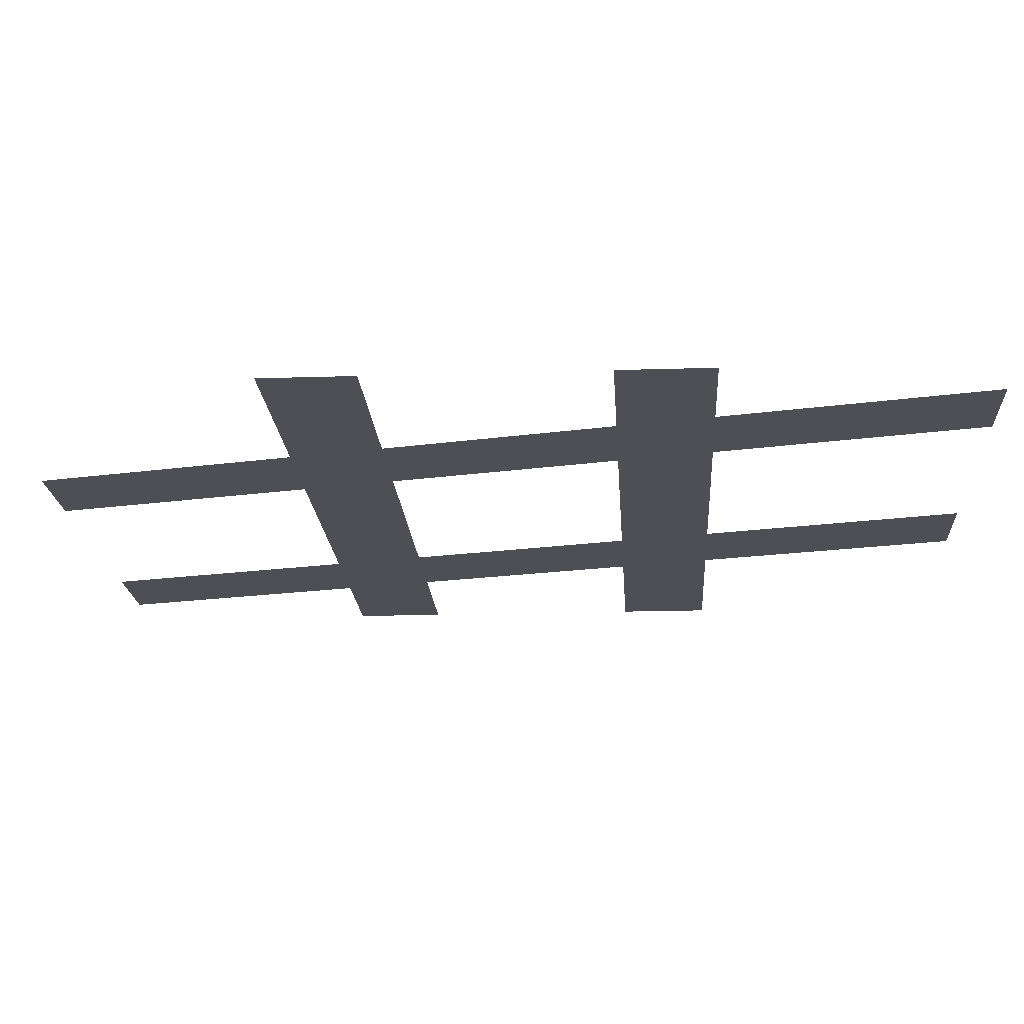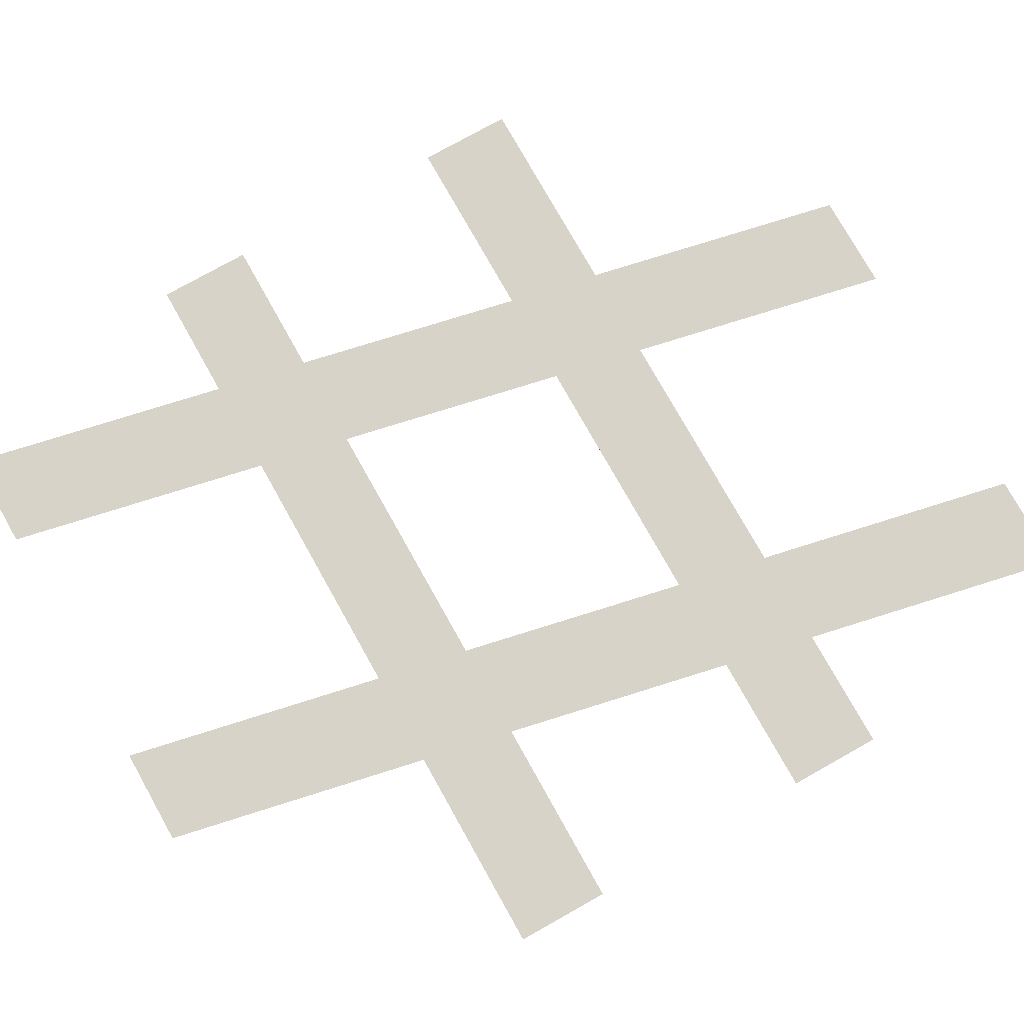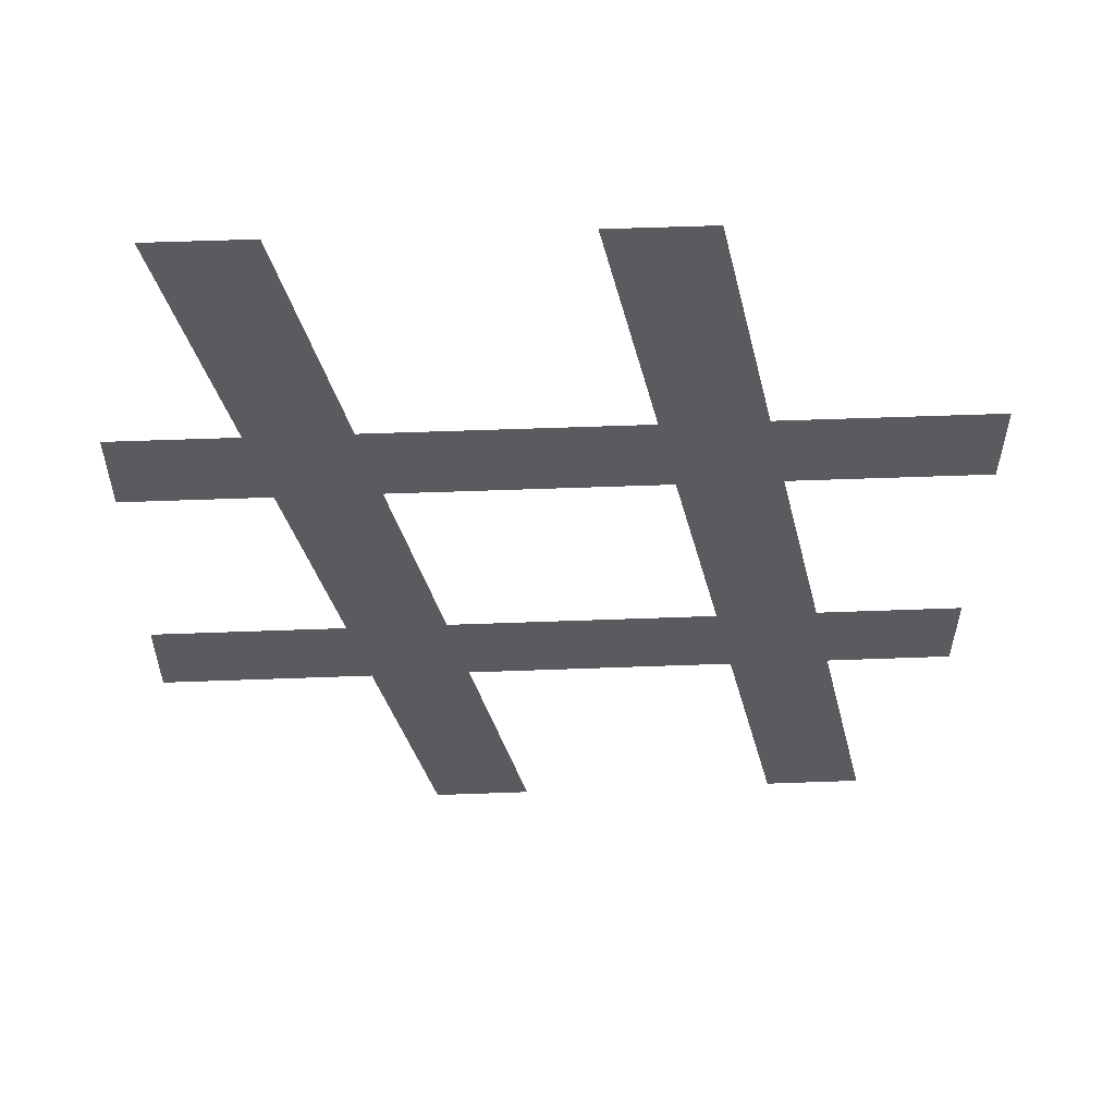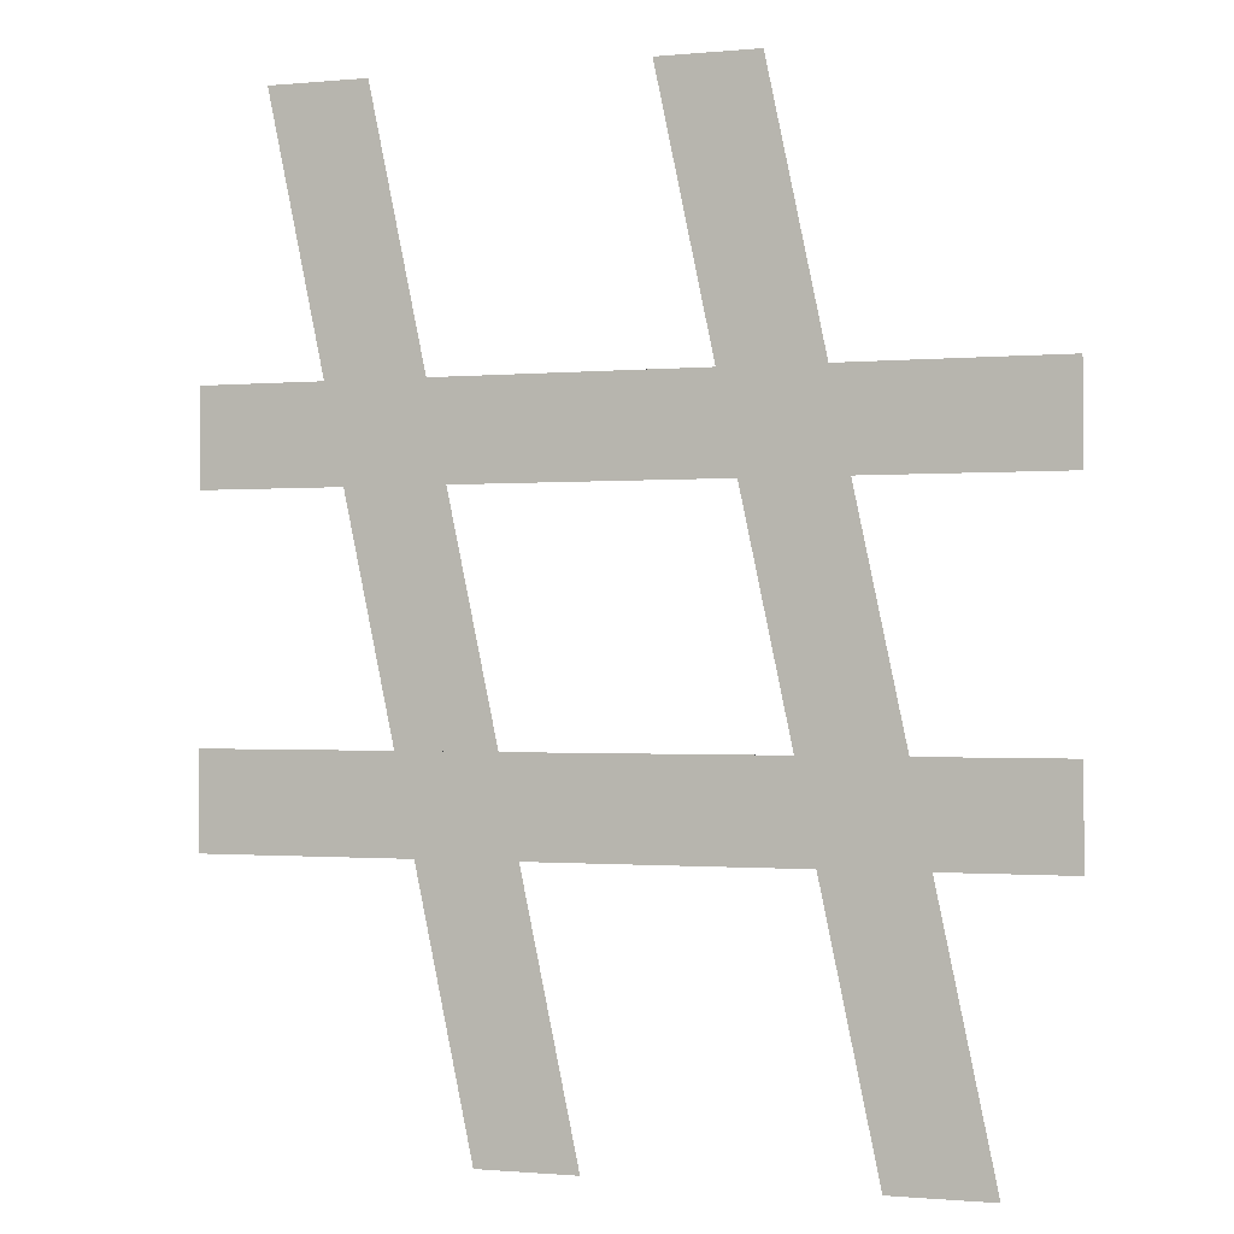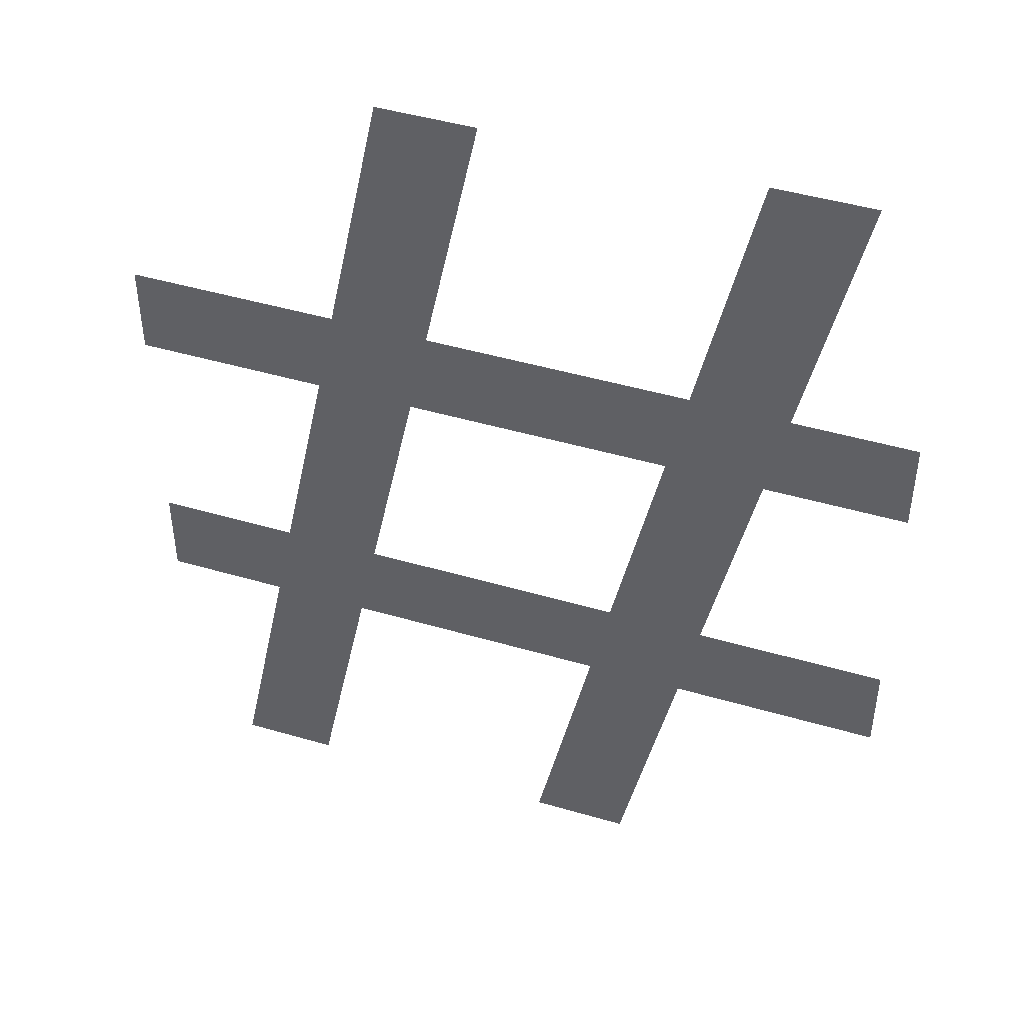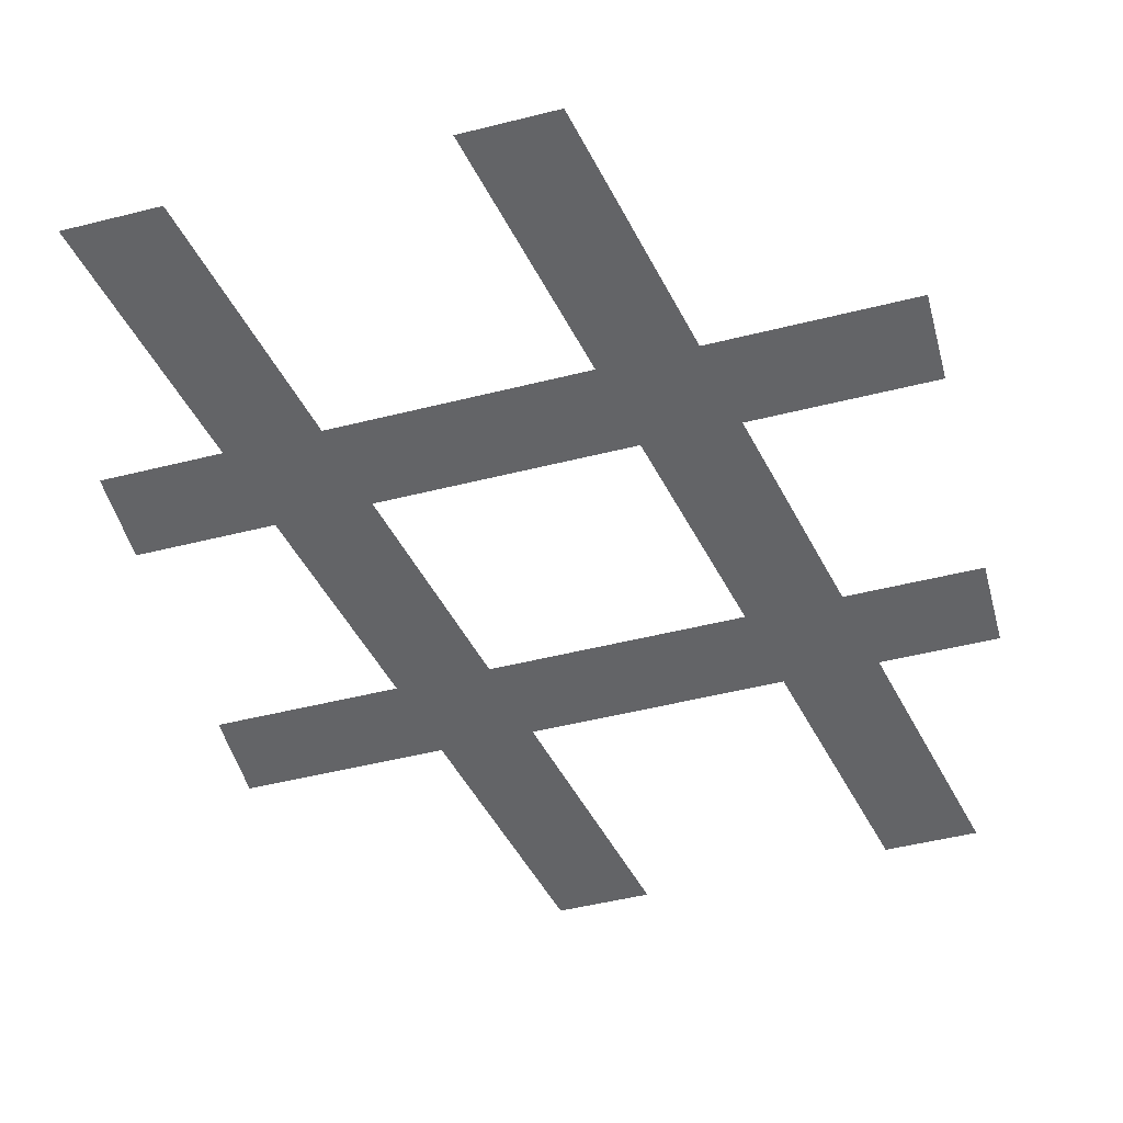
<metadata>
{"format":"obj","ext":"obj","renderer":"f3d","projection":"perspective","resolution":1024,"background":"white","views":[{"elev":-18.4,"azim":93.5,"up":"+Y"},{"elev":77.1,"azim":60.7,"up":"+Y"},{"elev":57.4,"azim":-2.2,"up":"+Z"},{"elev":-0.9,"azim":19.5,"up":"+Z"},{"elev":45.9,"azim":-161.4,"up":"+Z"},{"elev":-51.2,"azim":-164.8,"up":"+Y"}]}
</metadata>
<code>
o Text
v -0.00965 0 -0.0349
v -0.01375 0 -0.0154
v -0.02915 0 -0.0154
v -0.02915 0 -0.0085
v -0.01515 0 -0.0085
v -0.01875 0 0.0085
v -0.02915 0 0.0085
v -0.02915 0 0.0154
v -0.02015 0 0.0154
v -0.02425 0 0.0349
v -0.01705 0 0.0349
v -0.01295 0 0.0154
v 0.00645 0 0.0154
v 0.00235 0 0.0349
v 0.00955 0 0.0349
v 0.01365 0 0.0154
v 0.02915 0 0.0154
v 0.02915 0 0.0085
v 0.01505 0 0.0085
v 0.01865 0 -0.0085
v 0.02915 0 -0.0085
v 0.02915 0 -0.0154
v 0.02005 0 -0.0154
v 0.02415 0 -0.0349
v 0.01695 0 -0.0349
v 0.01285 0 -0.0154
v -0.00655 0 -0.0154
v -0.00245 0 -0.0349
v -0.00795 0 -0.0085
v 0.01145 0 -0.0085
v 0.00785 0 0.0085
v -0.01155 0 0.0085
f 2 28 1
f 2 27 28
f 26 24 25
f 26 23 24
f 4 2 3
f 4 27 2
f 4 26 27
f 4 23 26
f 4 22 23
f 4 21 22
f 5 21 4
f 6 29 5
f 29 21 5
f 6 32 29
f 30 21 29
f 31 20 30
f 20 21 30
f 31 19 20
f 8 6 7
f 8 32 6
f 8 31 32
f 8 19 31
f 8 18 19
f 8 17 18
f 9 17 8
f 10 12 9
f 12 17 9
f 10 11 12
f 13 17 12
f 14 16 13
f 16 17 13
f 14 15 16

</code>
